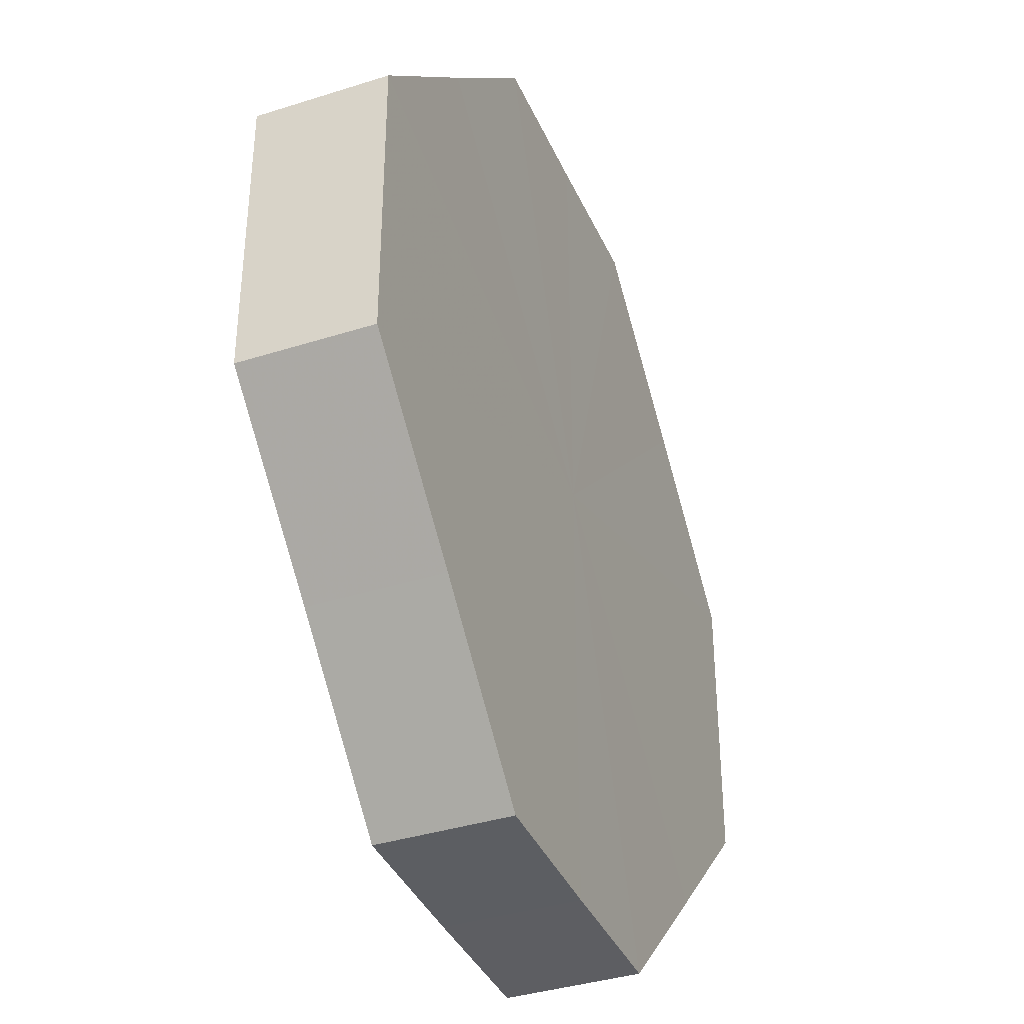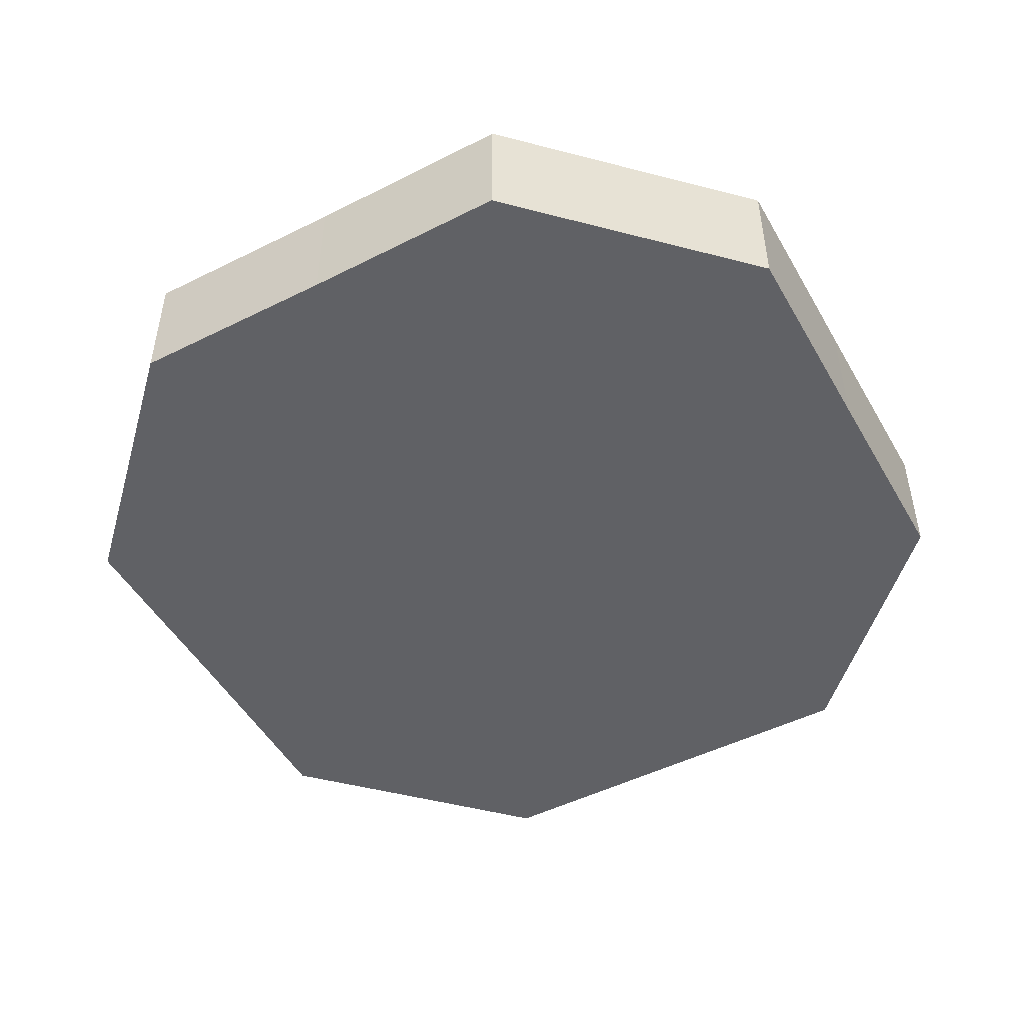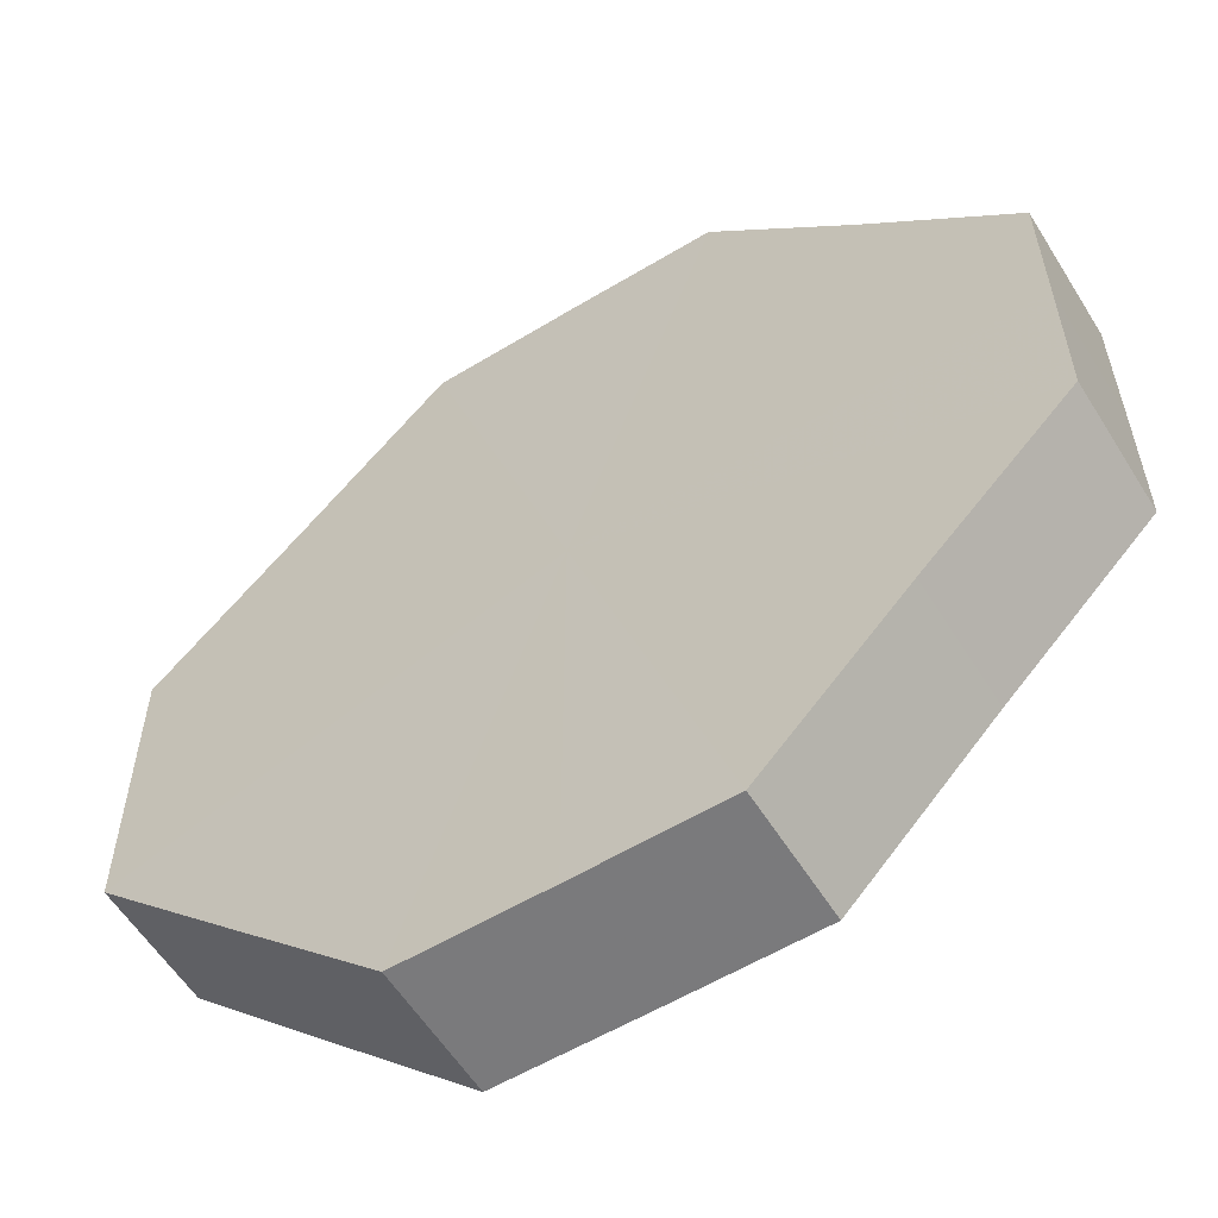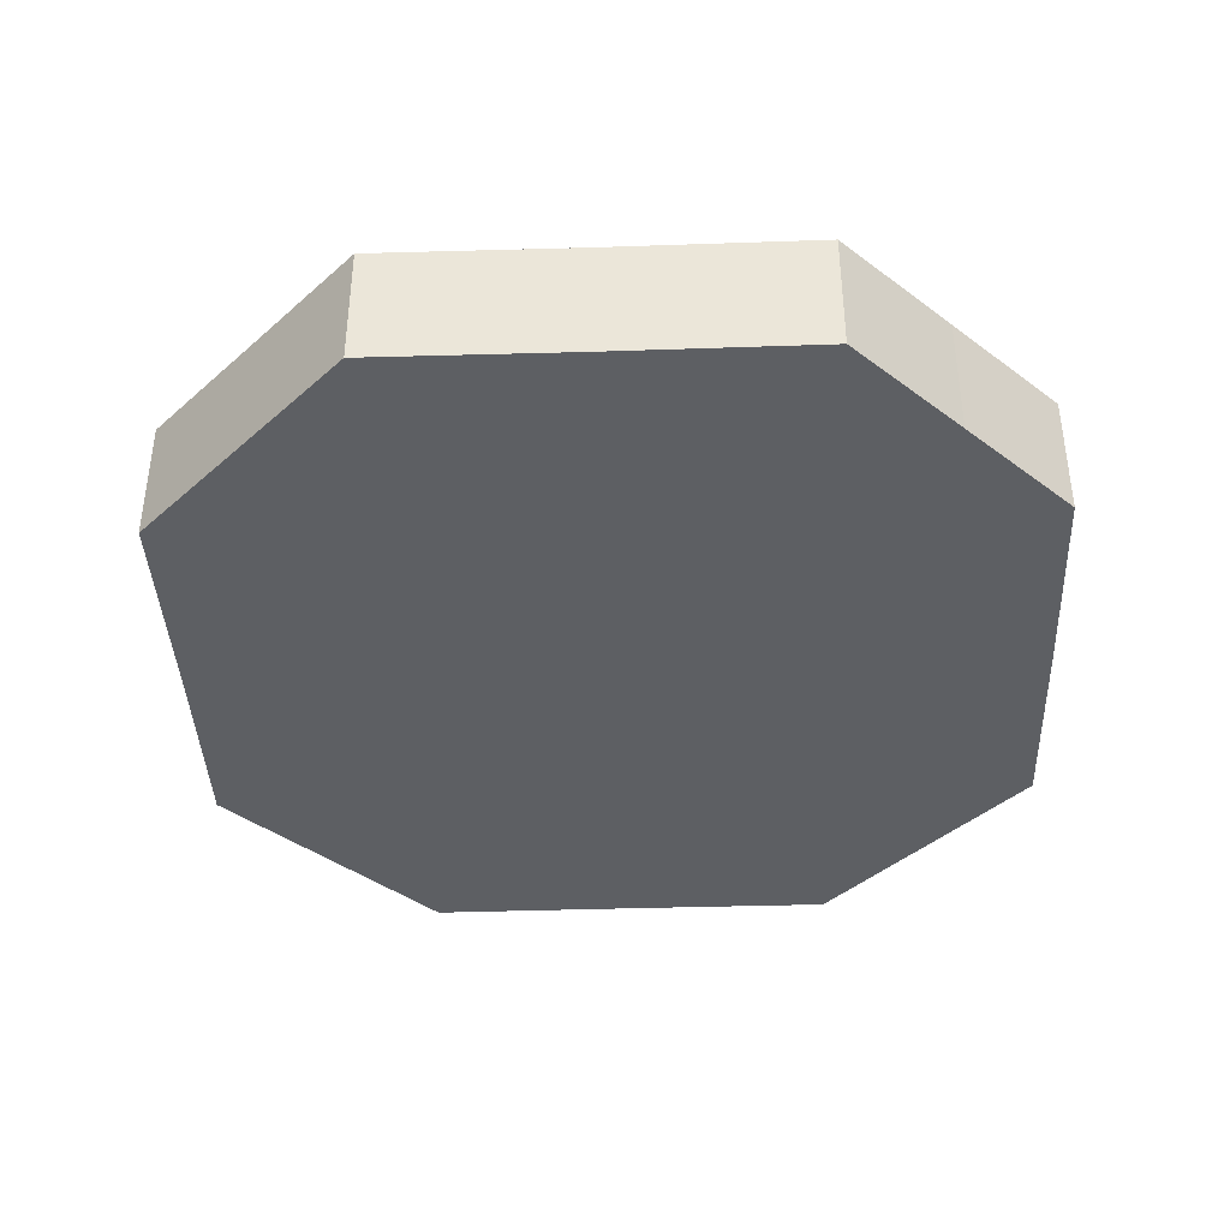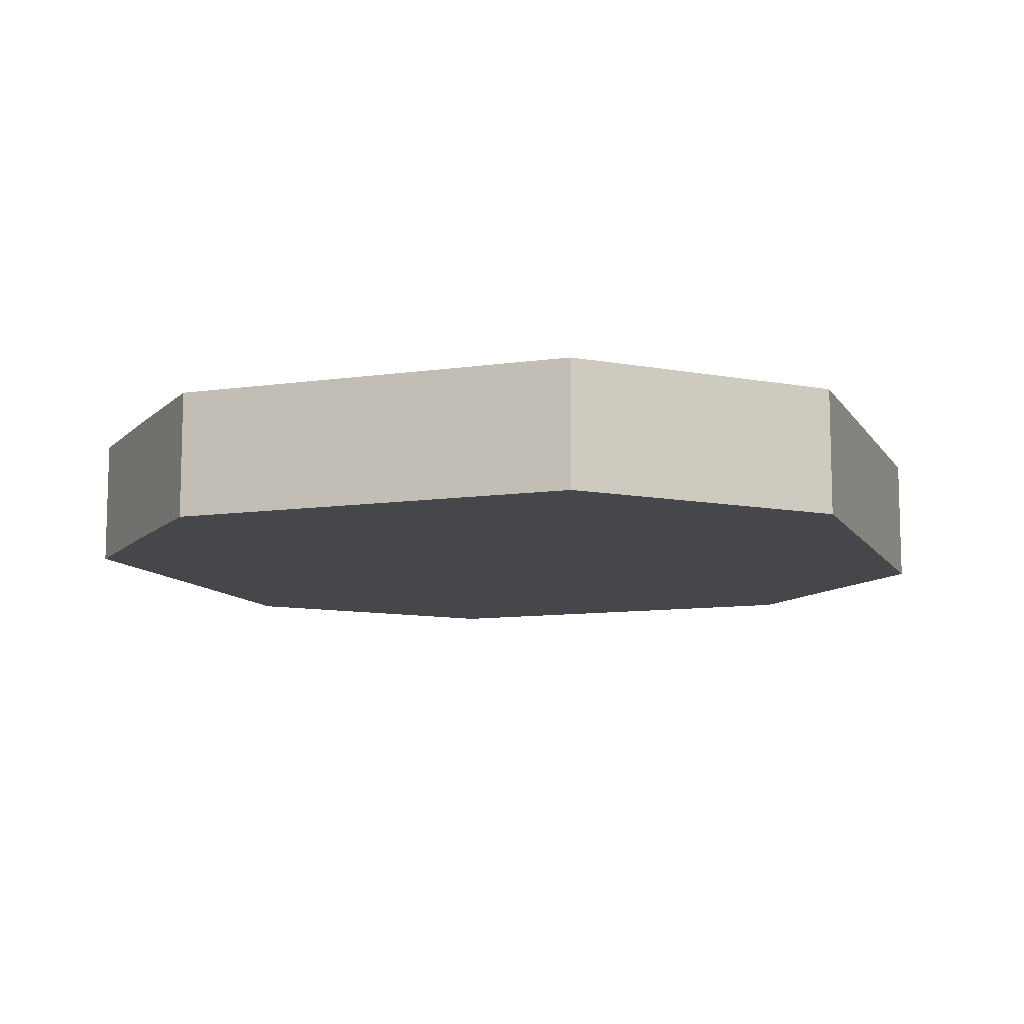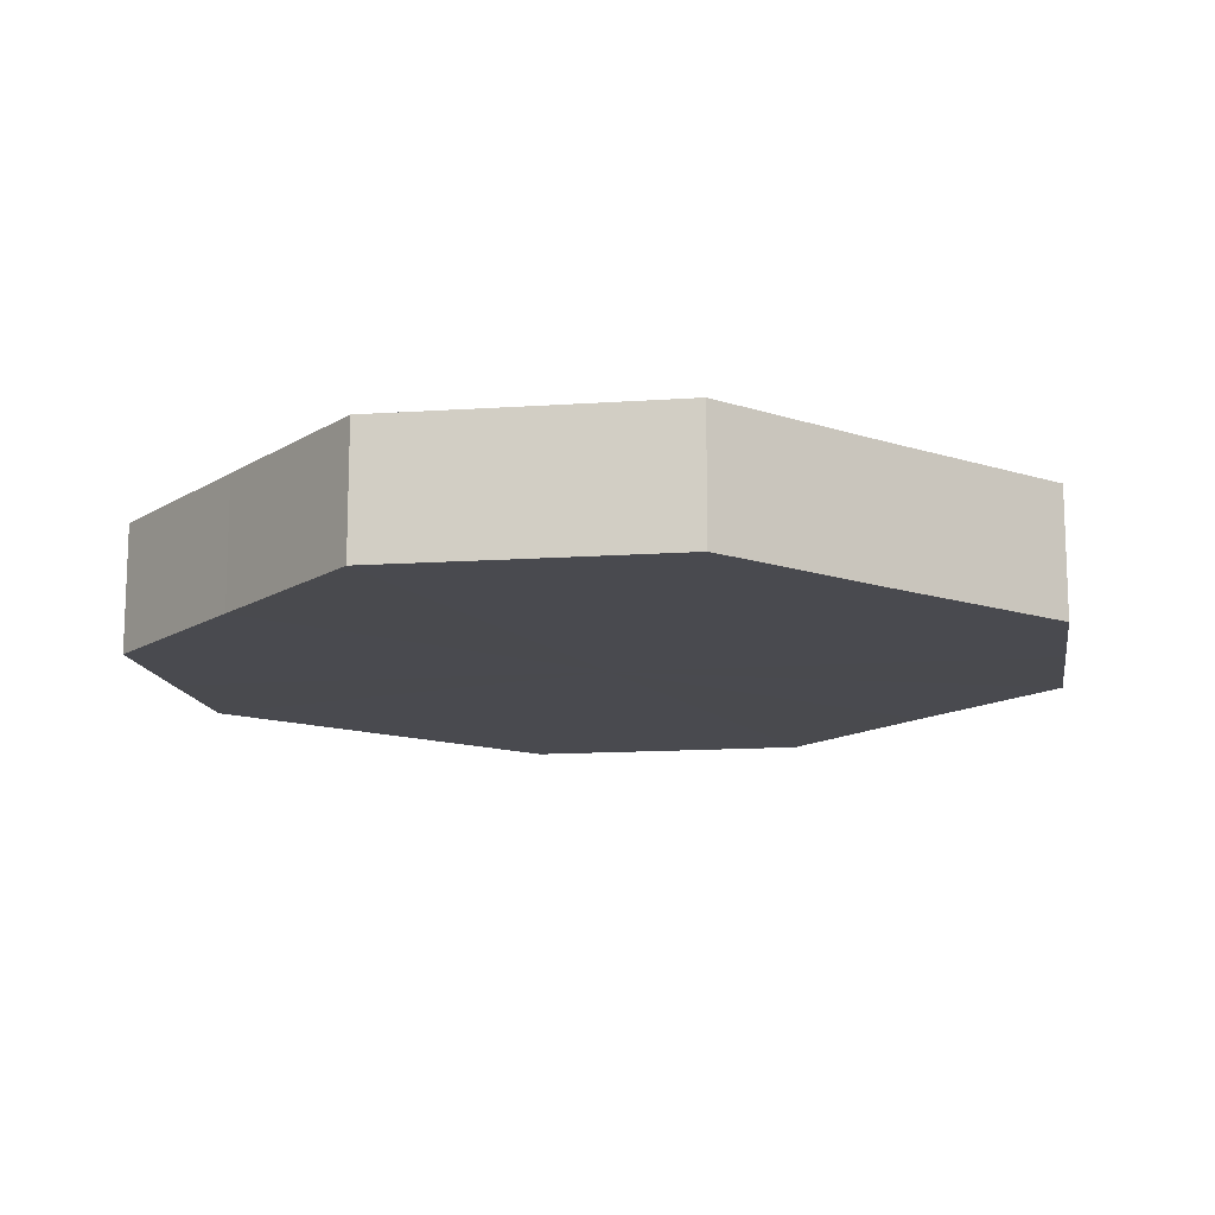
<metadata>
{"format":"obj","ext":"obj","renderer":"f3d","projection":"perspective","resolution":1024,"background":"white","views":[{"elev":-38.0,"azim":112.3,"up":"+Y"},{"elev":-49.3,"azim":163.9,"up":"+Z"},{"elev":-58.0,"azim":31.9,"up":"+Y"},{"elev":-40.1,"azim":-132.7,"up":"+Z"},{"elev":-10.5,"azim":154.7,"up":"+Z"},{"elev":-13.5,"azim":8.8,"up":"+Z"}]}
</metadata>
<code>
o 14578
v 2224 1871 7.442
v 2224 1871 7.442
v 2224 1871 7.424
v 2224 1871 7.442
v 2224 1871 7.424
v 2224 1871 7.442
v 2224 1871 7.424
v 2224 1871 7.442
v 2224 1871 7.424
v 2224 1871 7.442
v 2224 1871 7.424
v 2224 1871 7.442
v 2224 1871 7.424
v 2224 1871 7.442
v 2224 1871 7.424
v 2224 1871 7.442
v 2224 1871 7.424
v 2224 1871 7.442
v 2224 1871 7.424
v 2224 1871 7.442
v 2224 1871 7.424
v 2224 1871 7.442
v 2224 1871 7.424
v 2224 1870 7.442
v 2224 1871 7.424
v 2224 1871 7.442
v 2224 1871 7.424
v 2224 1870 7.442
v 2224 1870 7.424
v 2224 1870 7.442
v 2224 1870 7.424
v 2224 1870 7.424
v 2224 1871 7.424
v 2224 1871 7.442
v 2224 1871 7.424
v 2224 1871 7.442
v 2224 1871 7.424
v 2224 1871 7.424
v 2224 1871 7.442
v 2224 1871 7.424
v 2224 1871 7.442
v 2224 1871 7.442
v 2224 1871 7.424
v 2224 1871 7.424
v 2224 1871 7.442
v 2224 1871 7.424
v 2224 1871 7.442
v 2224 1871 7.442
v 2224 1871 7.424
v 2224 1871 7.424
v 2224 1871 7.442
v 2224 1871 7.424
v 2224 1871 7.442
v 2224 1871 7.442
v 2224 1871 7.424
v 2224 1870 7.424
v 2224 1871 7.442
v 2224 1870 7.424
v 2224 1870 7.442
v 2224 1871 7.442
v 2224 1871 7.424
v 2224 1870 7.424
v 2224 1870 7.442
v 2224 1870 7.442
v 2224 1871 7.442
v 2224 1871 7.442
v 2224 1871 7.442
v 2224 1871 7.442
v 2224 1871 7.442
v 2224 1871 7.442
v 2224 1871 7.442
v 2224 1871 7.442
v 2224 1871 7.442
v 2224 1871 7.442
v 2224 1871 7.442
v 2224 1871 7.442
v 2224 1871 7.442
v 2224 1870 7.442
v 2224 1871 7.442
v 2224 1870 7.442
v 2224 1870 7.442
v 2224 1871 7.424
v 2224 1871 7.424
v 2224 1871 7.424
v 2224 1871 7.424
v 2224 1871 7.424
v 2224 1871 7.424
v 2224 1871 7.424
v 2224 1871 7.424
v 2224 1871 7.424
v 2224 1871 7.424
v 2224 1871 7.424
v 2224 1871 7.424
v 2224 1871 7.424
v 2224 1871 7.424
v 2224 1870 7.424
v 2224 1870 7.424
v 2224 1870 7.424
f 1 2 3
f 2 4 5
f 6 1 7
f 4 8 9
f 10 6 11
f 8 12 13
f 14 10 15
f 12 16 17
f 18 14 19
f 16 20 21
f 22 18 23
f 20 24 25
f 26 22 27
f 24 28 29
f 30 26 31
f 28 30 32
f 33 34 35
f 35 36 37
f 38 39 33
f 40 41 38
f 37 42 43
f 44 45 40
f 46 47 44
f 43 48 49
f 50 51 46
f 52 53 50
f 49 54 55
f 56 57 52
f 58 59 56
f 55 60 61
f 62 63 58
f 61 64 62
f 65 66 67
f 65 68 66
f 65 67 69
f 65 70 68
f 65 69 71
f 65 72 70
f 65 71 73
f 65 74 72
f 65 73 75
f 65 76 74
f 65 75 77
f 65 78 76
f 65 77 79
f 65 80 78
f 65 79 81
f 65 81 80
f 82 83 84
f 82 85 83
f 82 84 86
f 82 87 85
f 82 86 88
f 82 89 87
f 82 88 90
f 82 91 89
f 82 90 92
f 82 93 91
f 82 92 94
f 82 95 93
f 82 94 96
f 82 97 95
f 82 96 98
f 82 98 97

</code>
